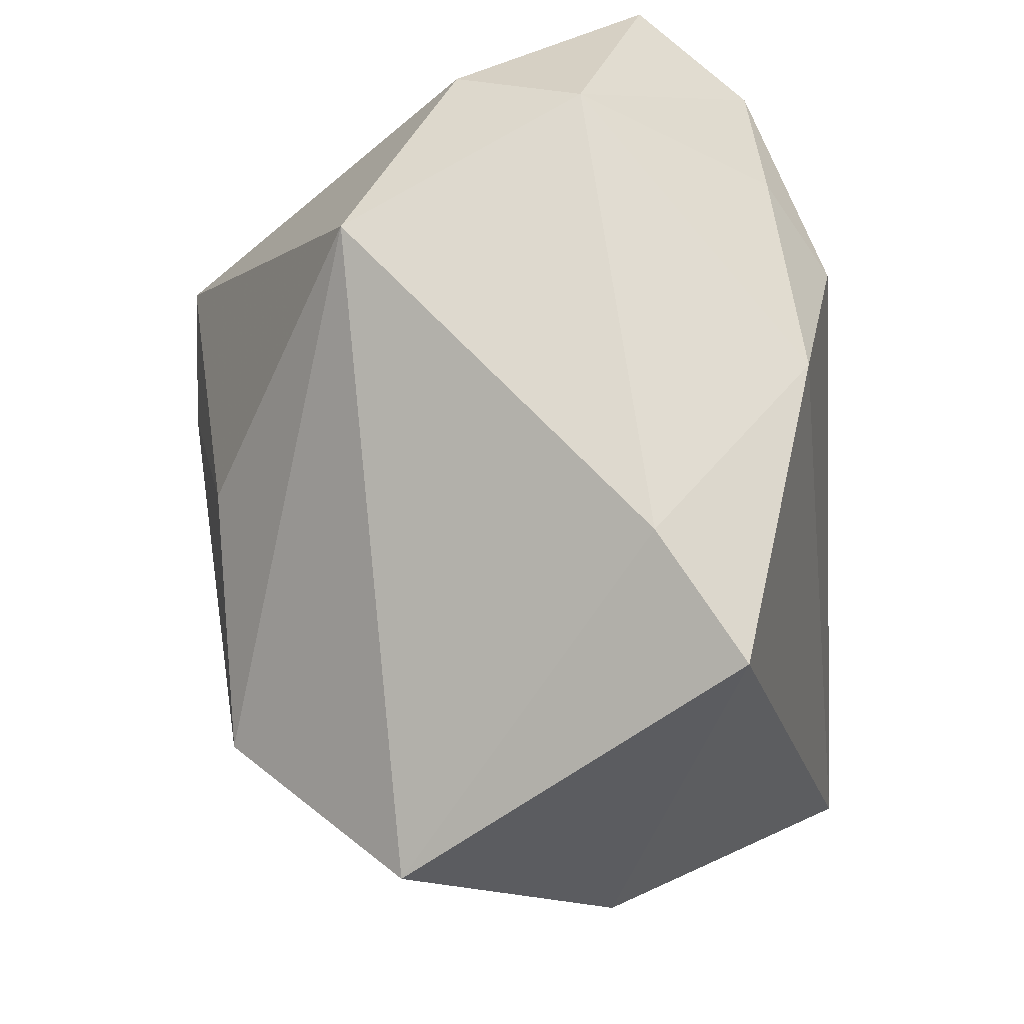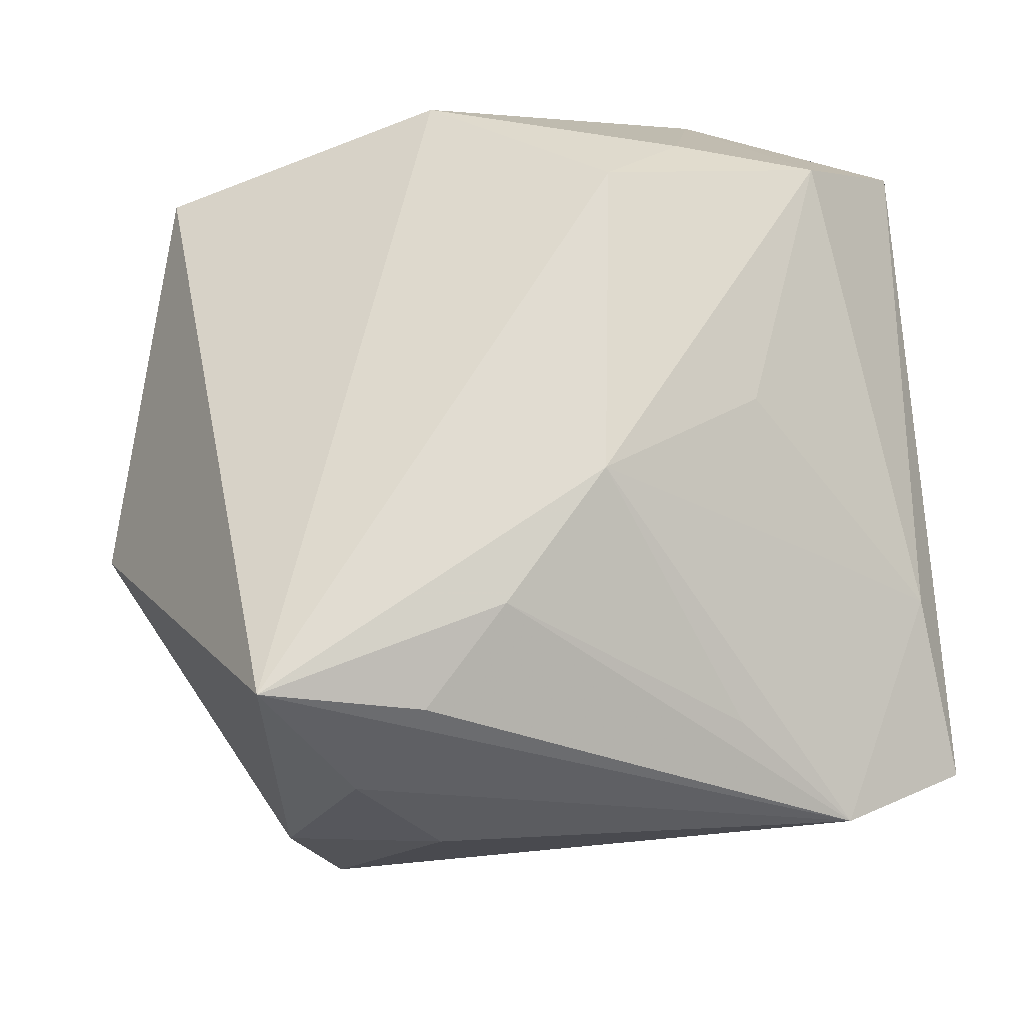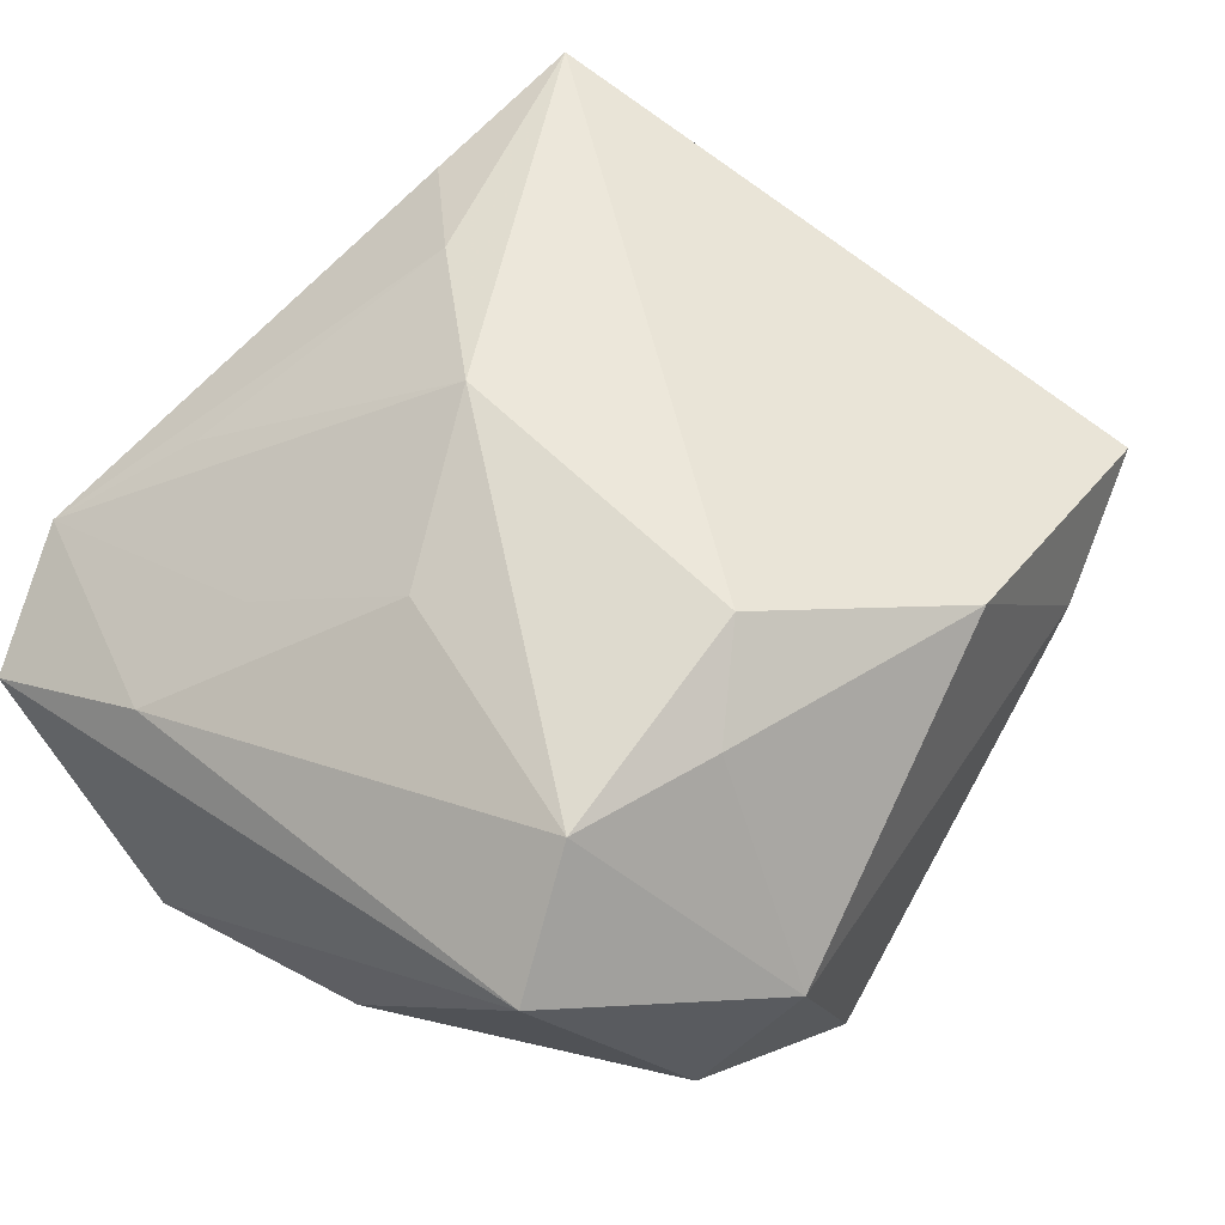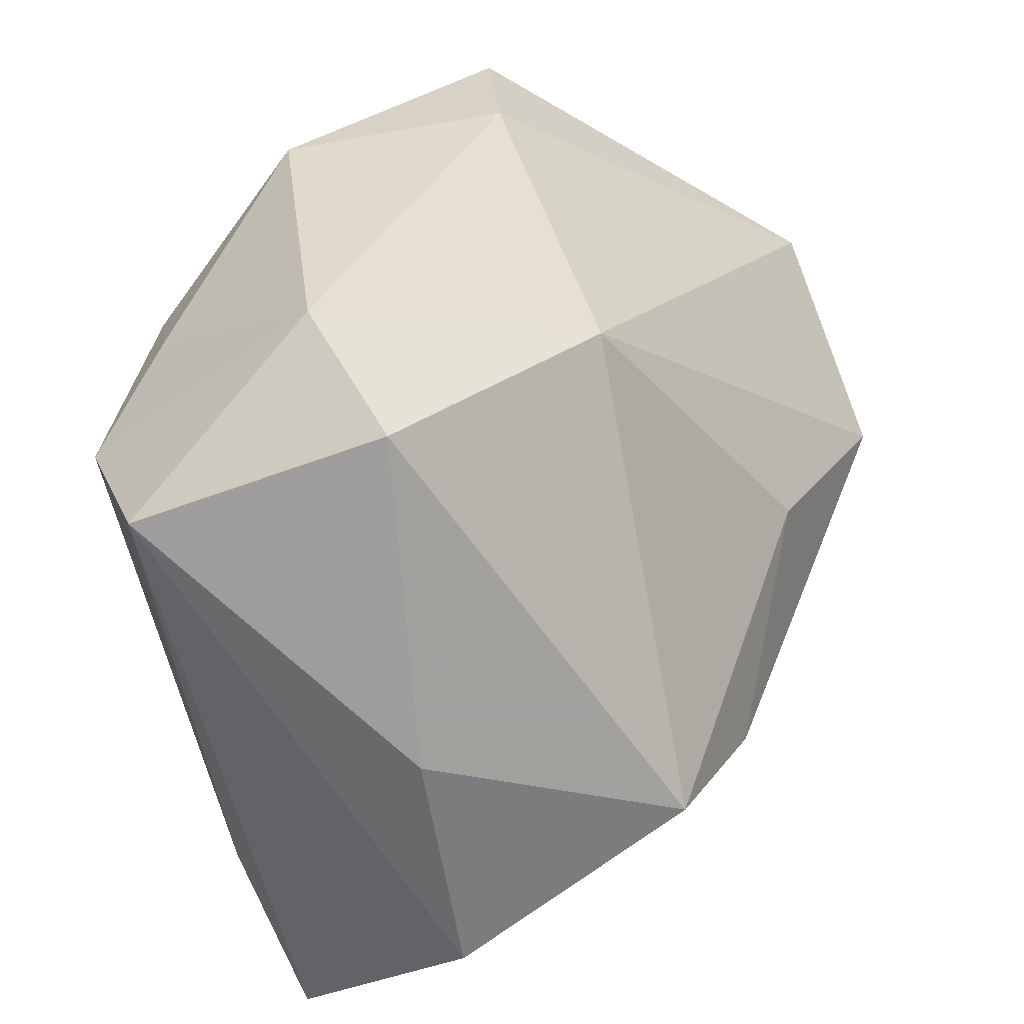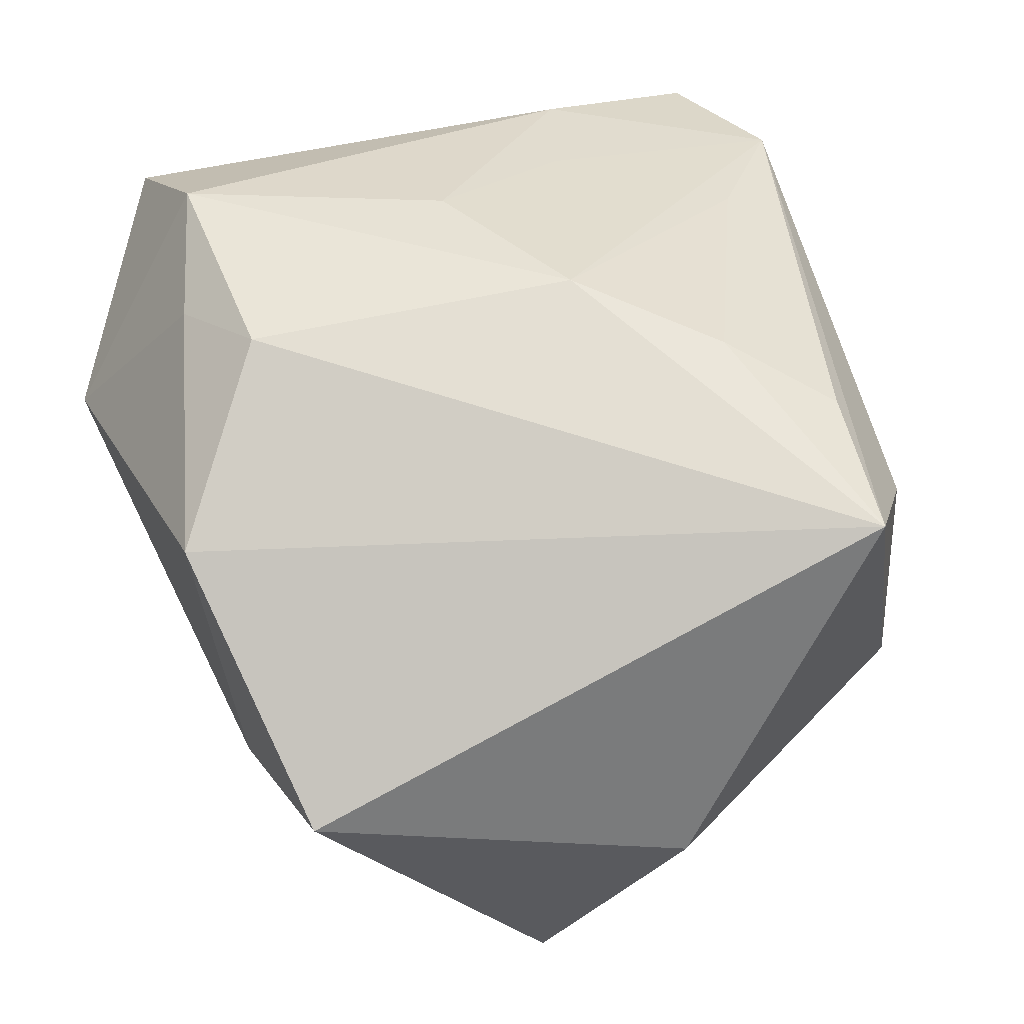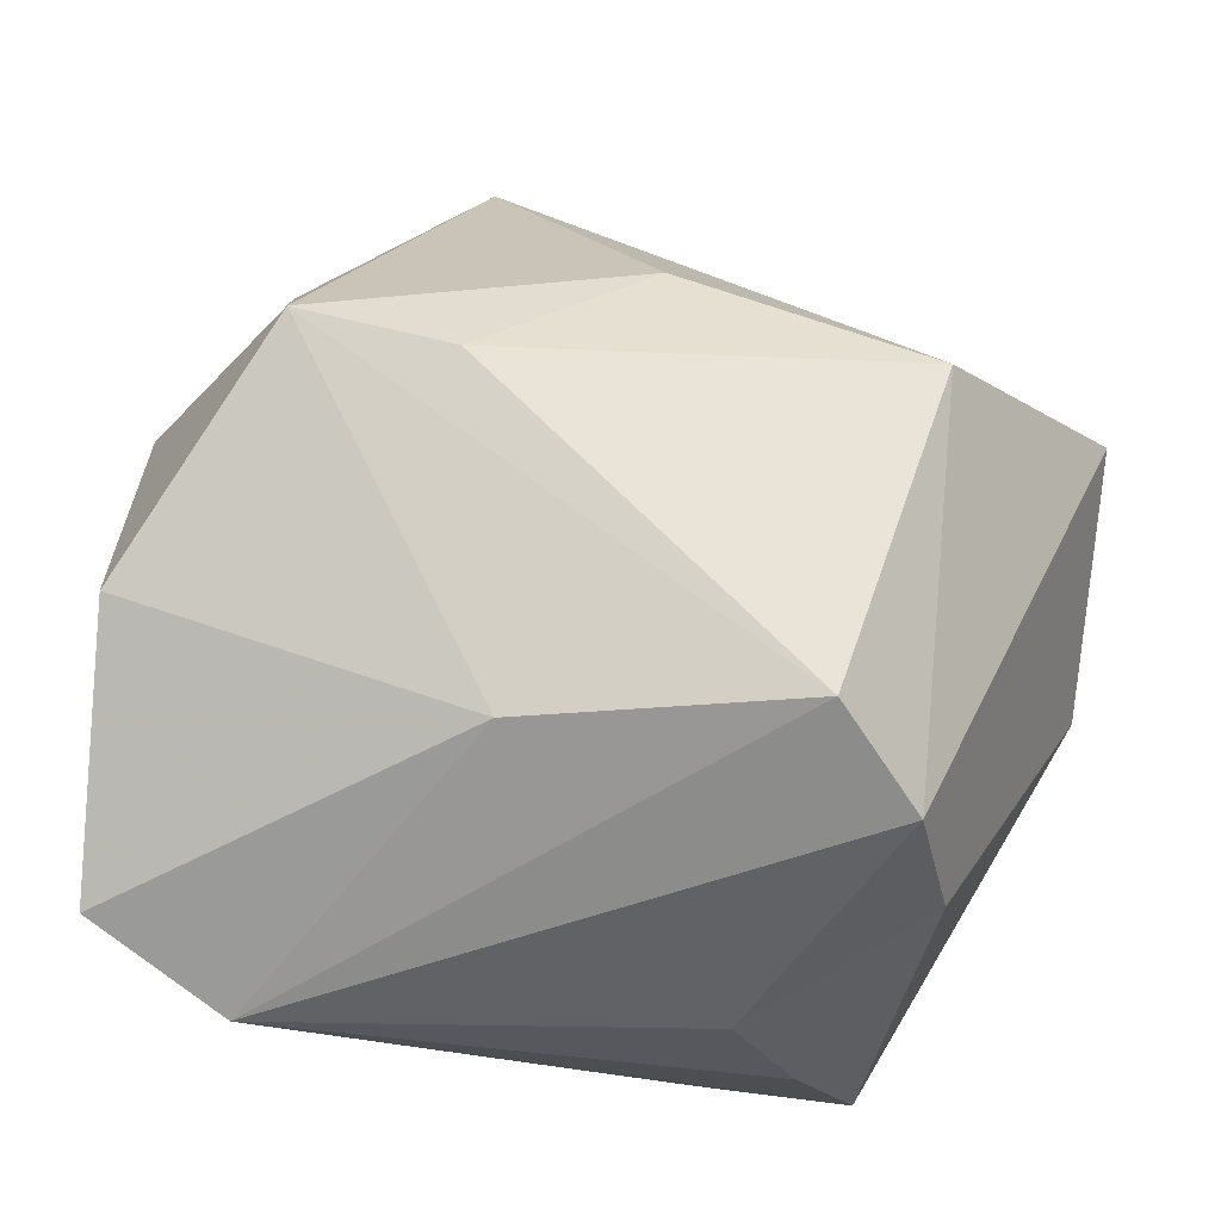
<metadata>
{"format":"obj","ext":"obj","renderer":"f3d","projection":"perspective","resolution":1024,"background":"white","views":[{"elev":63.8,"azim":-95.6,"up":"+Y"},{"elev":69.1,"azim":-6.2,"up":"+Z"},{"elev":54.1,"azim":130.0,"up":"+Z"},{"elev":41.9,"azim":115.2,"up":"+Y"},{"elev":66.5,"azim":-109.4,"up":"+Z"},{"elev":-43.6,"azim":172.5,"up":"+Y"}]}
</metadata>
<code>
v -0.0472 -0.00329 0.003722
v 0.02929 -0.000282 -0.03591
v -0.04698 0.01234 -0.01757
v -0.007201 0.03683 0.02606
v 0.01463 -0.004048 -0.03678
v -0.01418 -0.03081 0.02793
v 0.0326 0.0249 0.02637
v -0.03623 0.03314 0.01648
v -0.005242 -0.02167 0.03075
v 0.01789 -0.03238 0.01669
v 0.009593 -0.03083 -0.02112
v -0.02585 -0.03519 -0.01812
v 0.04256 -0.01786 -0.01805
v 0.04256 0.02825 0.016
v -0.02195 -0.03559 0.01887
v 0.01862 0.02931 0.02643
v -0.003079 0.01178 -0.0336
v -0.02798 0.002982 -0.03398
v 0.02273 0.0423 0.006989
v 0.04046 0.005967 -0.0128
v 0.01113 0.03976 -0.01791
v -0.02327 0.03676 0.009058
v -0.03054 -0.03395 -0.005562
v 0.0419 -0.03652 0.00148
v 0.02984 0.03668 -0.004875
v -0.01405 -0.03909 0.007121
v -0.03008 -0.02879 0.03213
v 0.02837 -0.01564 0.01763
v 0.03958 -0.0193 0.01006
v -0.01725 -0.03116 -0.02765
v 0.02867 -0.04172 0.007902
v 0.00607 -0.009033 0.03213
v 0.02294 -0.0006936 0.0259
v 0.01037 0.02384 0.03213
f 8 27 4
f 26 12 31
f 18 12 3
f 3 21 18
f 9 32 27
f 4 27 34
f 27 32 34
f 32 7 34
f 14 7 29
f 14 13 20
f 20 13 2
f 24 29 31
f 24 13 14
f 14 29 24
f 12 26 23
f 30 5 2
f 31 12 30
f 30 12 18
f 18 5 30
f 18 21 17
f 17 21 2
f 17 5 18
f 2 5 17
f 19 7 14
f 22 3 8
f 21 3 22
f 22 19 21
f 22 8 4
f 4 19 22
f 6 27 31
f 31 9 6
f 6 9 27
f 31 32 10
f 10 9 31
f 32 9 10
f 4 34 16
f 16 34 7
f 16 19 4
f 7 19 16
f 33 7 32
f 33 29 7
f 2 21 25
f 25 20 2
f 14 20 25
f 25 19 14
f 21 19 25
f 27 23 15
f 15 23 26
f 31 27 15
f 15 26 31
f 1 3 12
f 12 23 1
f 1 23 27
f 27 8 1
f 8 3 1
f 13 24 11
f 2 13 11
f 11 30 2
f 11 24 31
f 31 30 11
f 28 33 32
f 29 33 28
f 28 32 31
f 31 29 28

</code>
